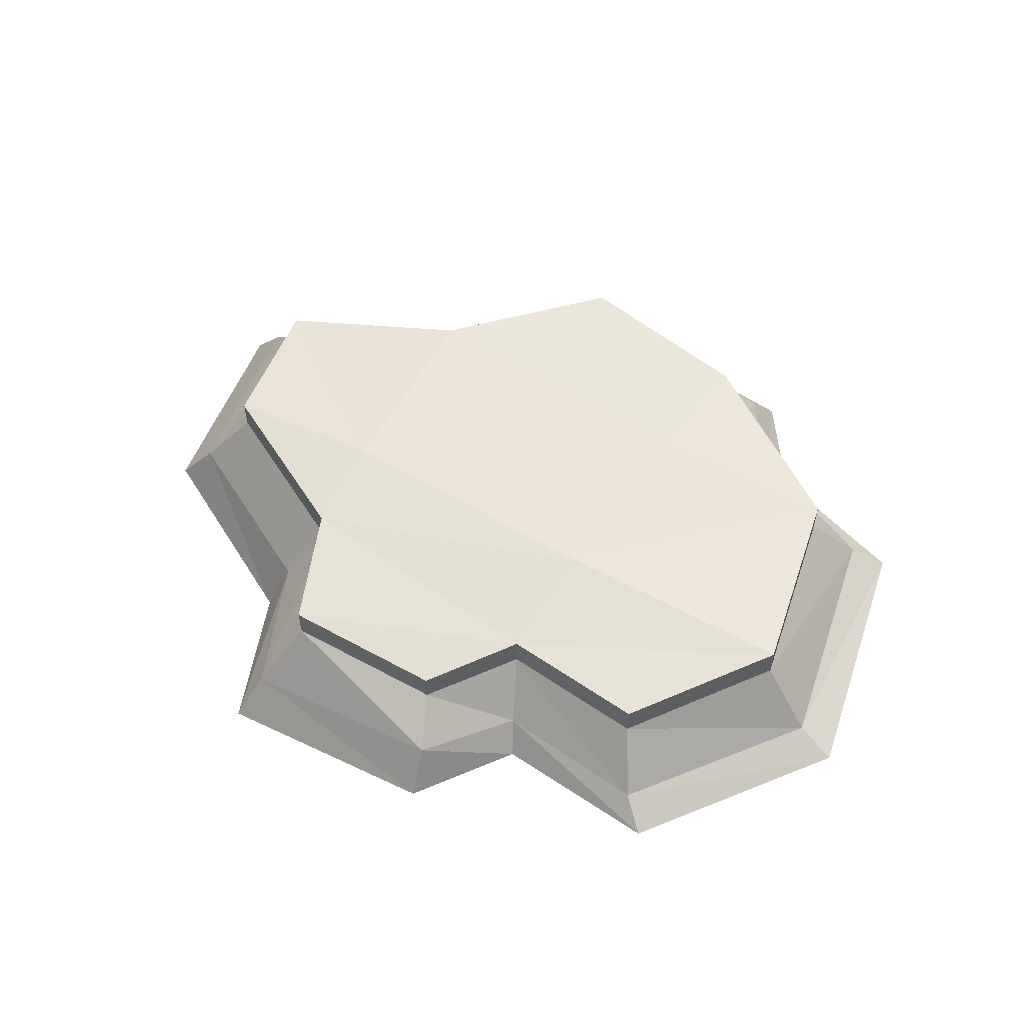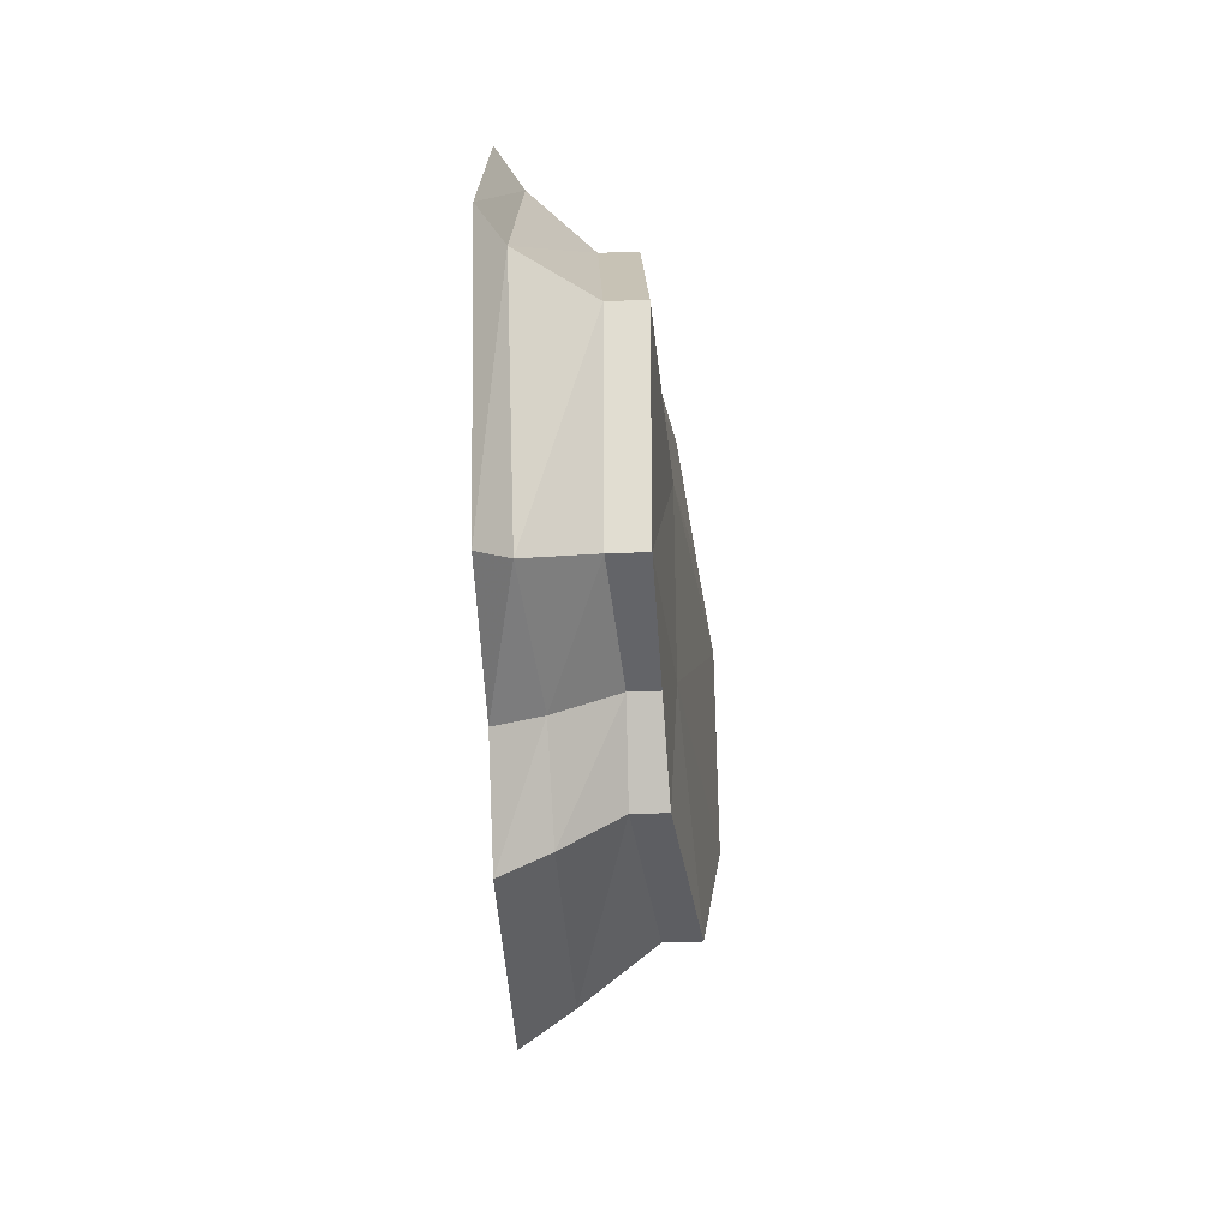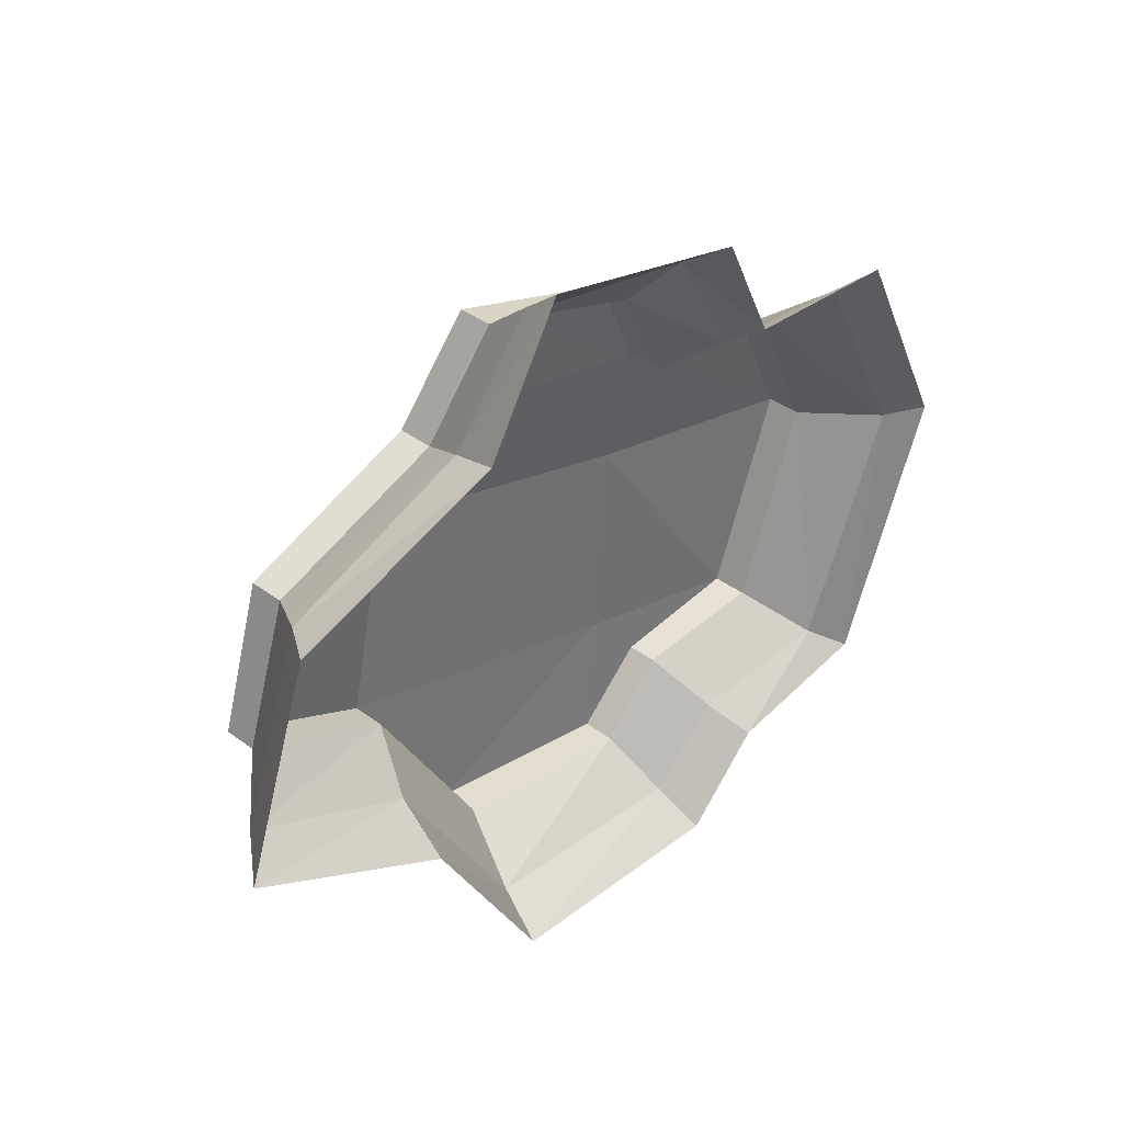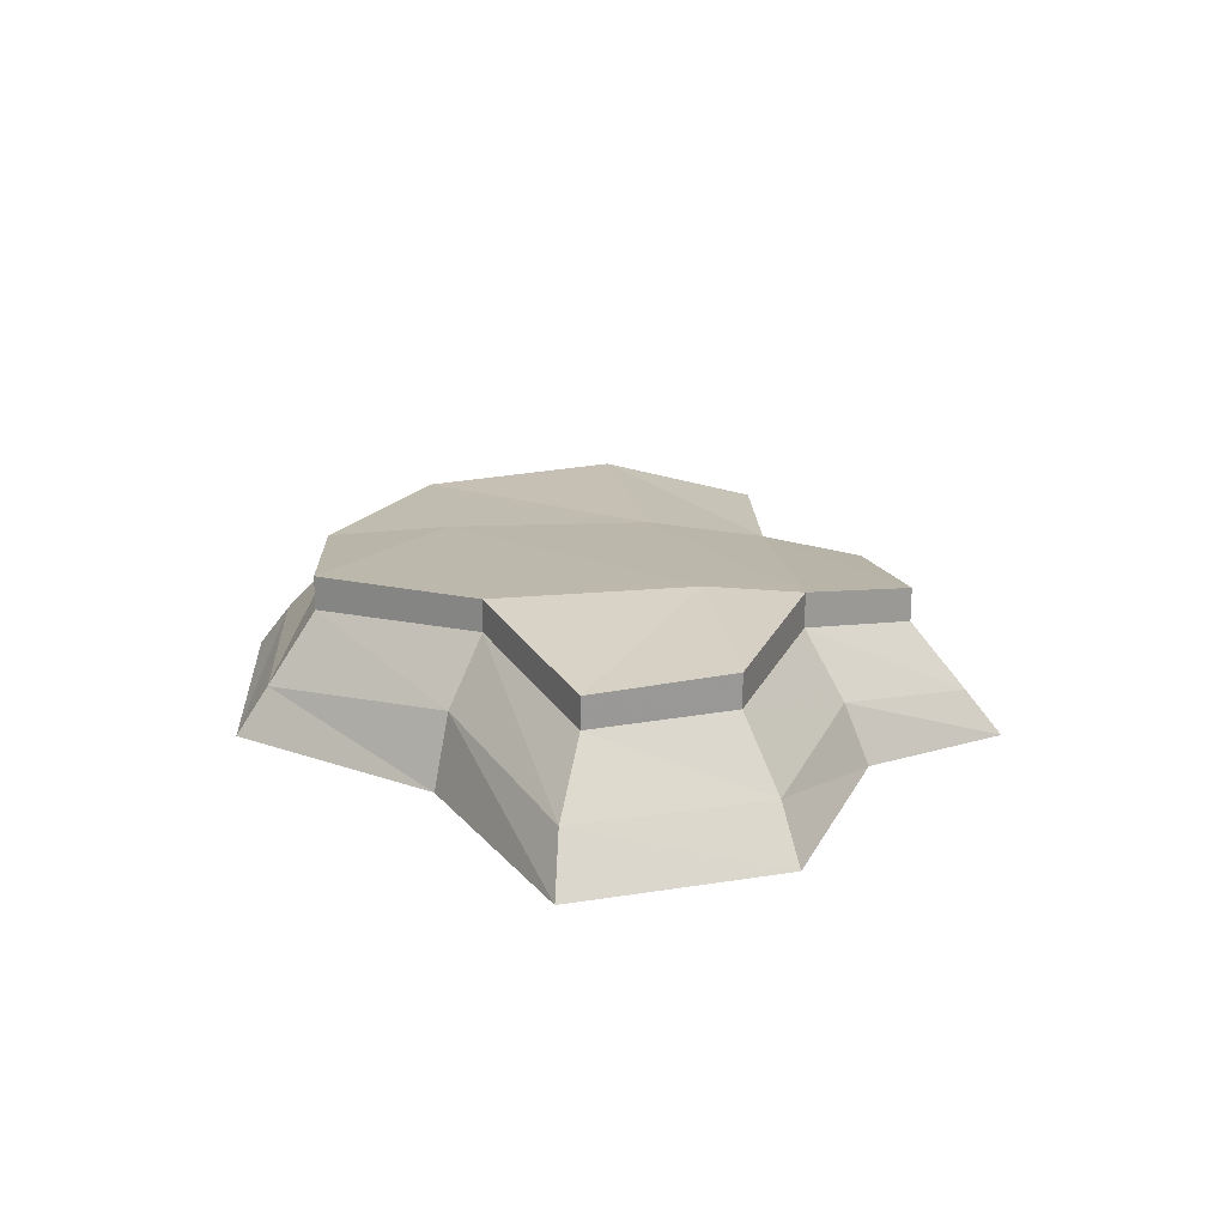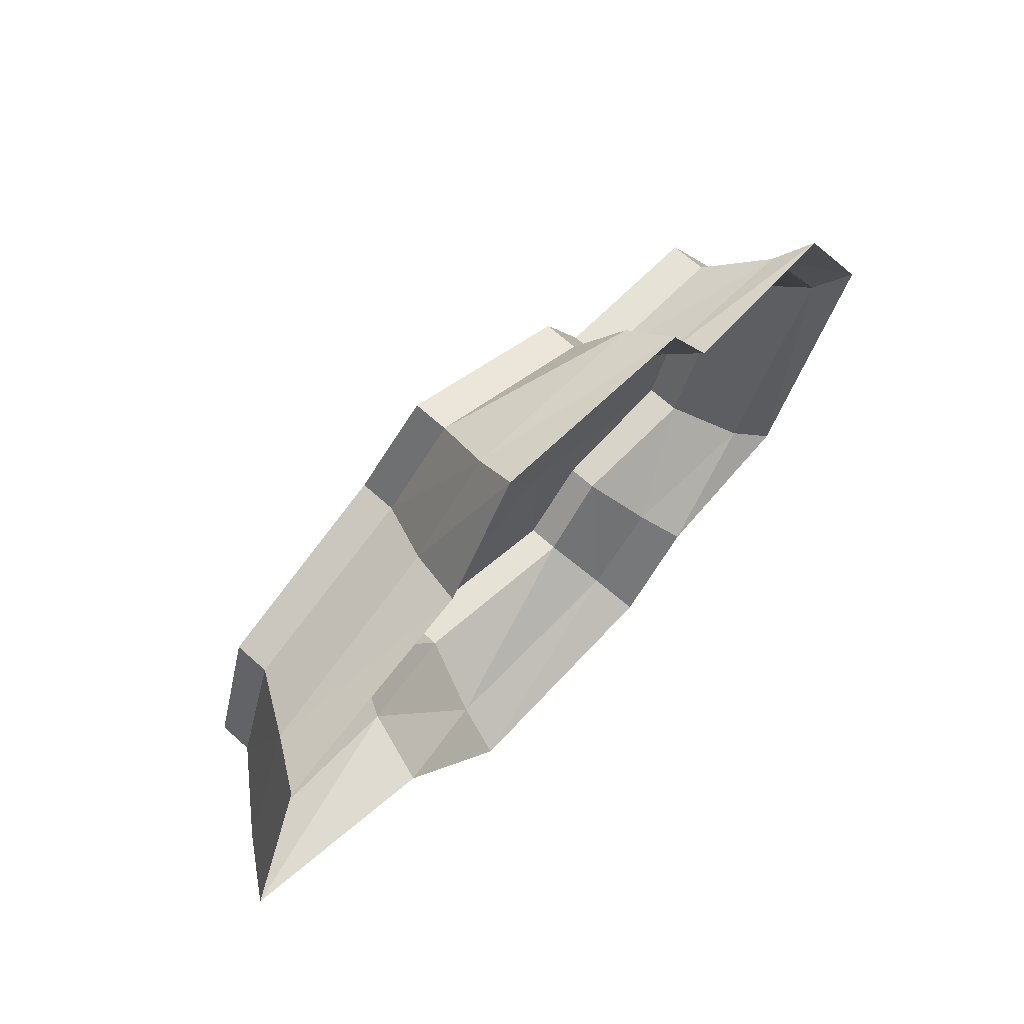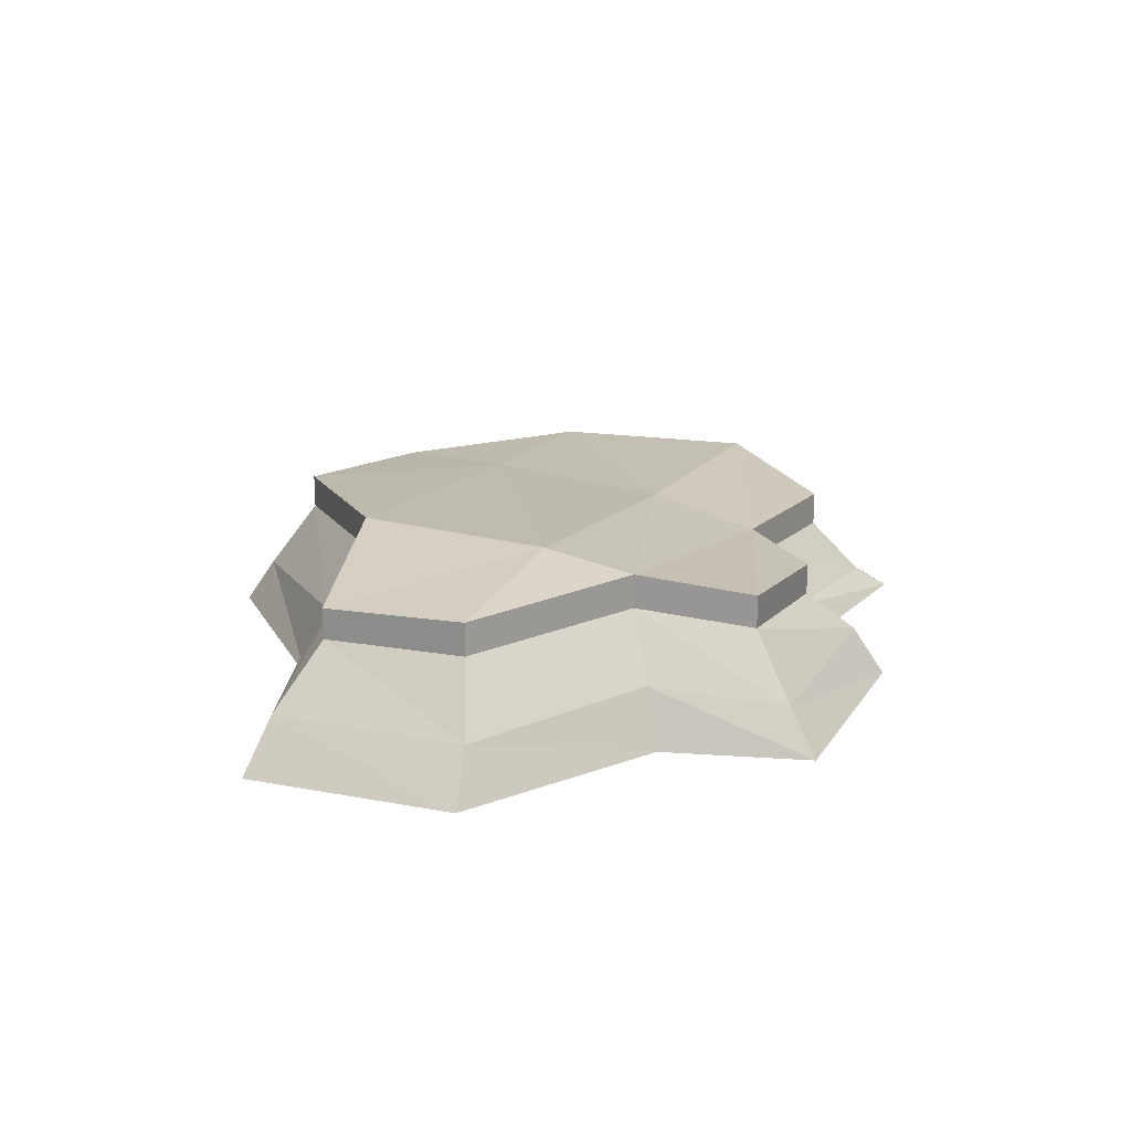
<metadata>
{"format":"obj","ext":"obj","renderer":"f3d","projection":"perspective","resolution":1024,"background":"white","views":[{"elev":56.2,"azim":40.5,"up":"+Y"},{"elev":-44.0,"azim":92.5,"up":"+Z"},{"elev":39.0,"azim":-47.0,"up":"+Z"},{"elev":20.8,"azim":-87.5,"up":"+Y"},{"elev":67.9,"azim":-48.1,"up":"+Z"},{"elev":20.8,"azim":-52.1,"up":"+Y"}]}
</metadata>
<code>
g loftedSurface42
v 540.1 -2.529 -461.2
v 324.1 35.23 -156.8
v 475.6 31.78 -460.6
v 373.6 -2.529 -127.2
v 268.6 124.3 -217.9
v 390.6 137.8 -462.5
v 268.6 177.7 -217.9
v 390.6 192.4 -462.5
v 82.7 45.31 -134.4
v 108.2 -4.163 -102.6
v 37.75 129.7 -196.5
v 37.75 182.9 -196.5
v 8.508 69.92 22.23
v 26.64 -2.529 69.62
v -35.08 127.7 -42.75
v -35.08 177.7 -42.75
v -304.9 64.12 100.9
v -317.9 -2.529 156.1
v -274.8 160.3 17.42
v -274.8 212.8 17.42
v -414.6 86.35 -84.02
v -438.5 -2.529 -47.18
v -370.1 183.6 -143.1
v -370.1 238.1 -143.1
v -720 75.63 -182.2
v -774.3 -2.529 -155.1
v -655.4 176 -234.8
v -655.4 228.9 -234.8
v -818.5 77.22 -470.2
v -882.6 -2.529 -471.7
v -728 172.8 -447
v -728 222 -447
v -882.6 -2.529 -471.7
v -520.7 108.1 -644.8
v -818.5 77.22 -470.2
v -555.2 -2.529 -663.7
v -467.9 207 -599.5
v -728 172.8 -447
v -467.9 256.8 -599.5
v -728 222 -447
v -354 71.48 -932.8
v -371.9 -2.529 -980.3
v -315.4 178.9 -863
v -315.4 231.7 -863
v -6.971 65.08 -962.8
v 9.627 -2.792 -1013
v -33.45 149.1 -887.4
v -33.45 198.5 -887.4
v 104.7 61.03 -852.7
v 132.4 -2.529 -892.2
v 68.57 150.5 -786.7
v 68.57 196.5 -786.7
v 330.1 37.78 -823.6
v 380.2 -2.529 -860.3
v 271.1 134.2 -760.6
v 271.1 188.1 -760.6
v 380.2 -2.529 -860.3
v 475.6 31.78 -460.6
v 330.1 37.78 -823.6
v 540.1 -2.529 -461.2
v 390.6 137.8 -462.5
v 271.1 134.2 -760.6
v 390.6 192.4 -462.5
v 271.1 188.1 -760.6
v 37.75 182.9 -196.5
v -274.8 212.8 17.42
v -370.1 238.1 -143.1
v -35.08 177.7 -42.75
v 18.68 210.4 -381.6
v 390.6 192.4 -462.5
v 268.6 177.7 -217.9
v 271.1 188.1 -760.6
v -13.98 209.2 -698.5
v -33.45 198.5 -887.4
v -315.4 231.7 -863
v -467.9 256.8 -599.5
v -401.6 256.8 -290.1
v -728 222 -447
v -655.4 228.9 -234.8
v -33.45 198.5 -887.4
v 68.57 196.5 -786.7
v 271.1 188.1 -760.6
g loftedSurface42_0
f 3 2 1
f 2 4 1
f 5 2 3
f 6 5 3
f 7 5 6
f 8 7 6
f 2 9 4
f 9 10 4
f 5 11 2
f 11 9 2
f 7 12 5
f 12 11 5
f 9 13 10
f 13 14 10
f 11 15 9
f 15 13 9
f 12 16 11
f 16 15 11
f 13 17 14
f 17 18 14
f 15 19 13
f 19 17 13
f 16 20 15
f 20 19 15
f 17 21 18
f 21 22 18
f 19 23 17
f 23 21 17
f 20 24 19
f 24 23 19
f 21 25 22
f 25 26 22
f 23 27 21
f 27 25 21
f 24 28 23
f 28 27 23
f 25 29 26
f 29 30 26
f 27 31 25
f 31 29 25
f 28 32 27
f 32 31 27
f 35 34 33
f 34 36 33
f 37 34 35
f 38 37 35
f 39 37 38
f 40 39 38
f 34 41 36
f 41 42 36
f 37 43 34
f 43 41 34
f 39 44 37
f 44 43 37
f 41 45 42
f 45 46 42
f 43 47 41
f 47 45 41
f 44 48 43
f 48 47 43
f 45 49 46
f 49 50 46
f 47 51 45
f 51 49 45
f 48 52 47
f 52 51 47
f 49 53 50
f 53 54 50
f 51 55 49
f 55 53 49
f 52 56 51
f 56 55 51
f 59 58 57
f 58 60 57
f 61 58 59
f 62 61 59
f 63 61 62
f 64 63 62
f 67 66 65
f 66 68 65
f 67 65 69
f 69 65 70
f 65 71 70
f 69 70 72
f 73 69 72
f 73 72 74
f 73 74 75
f 76 73 75
f 77 67 69
f 76 77 73
f 77 69 73
f 76 78 77
f 78 79 77
f 79 67 77
f 82 81 80

</code>
